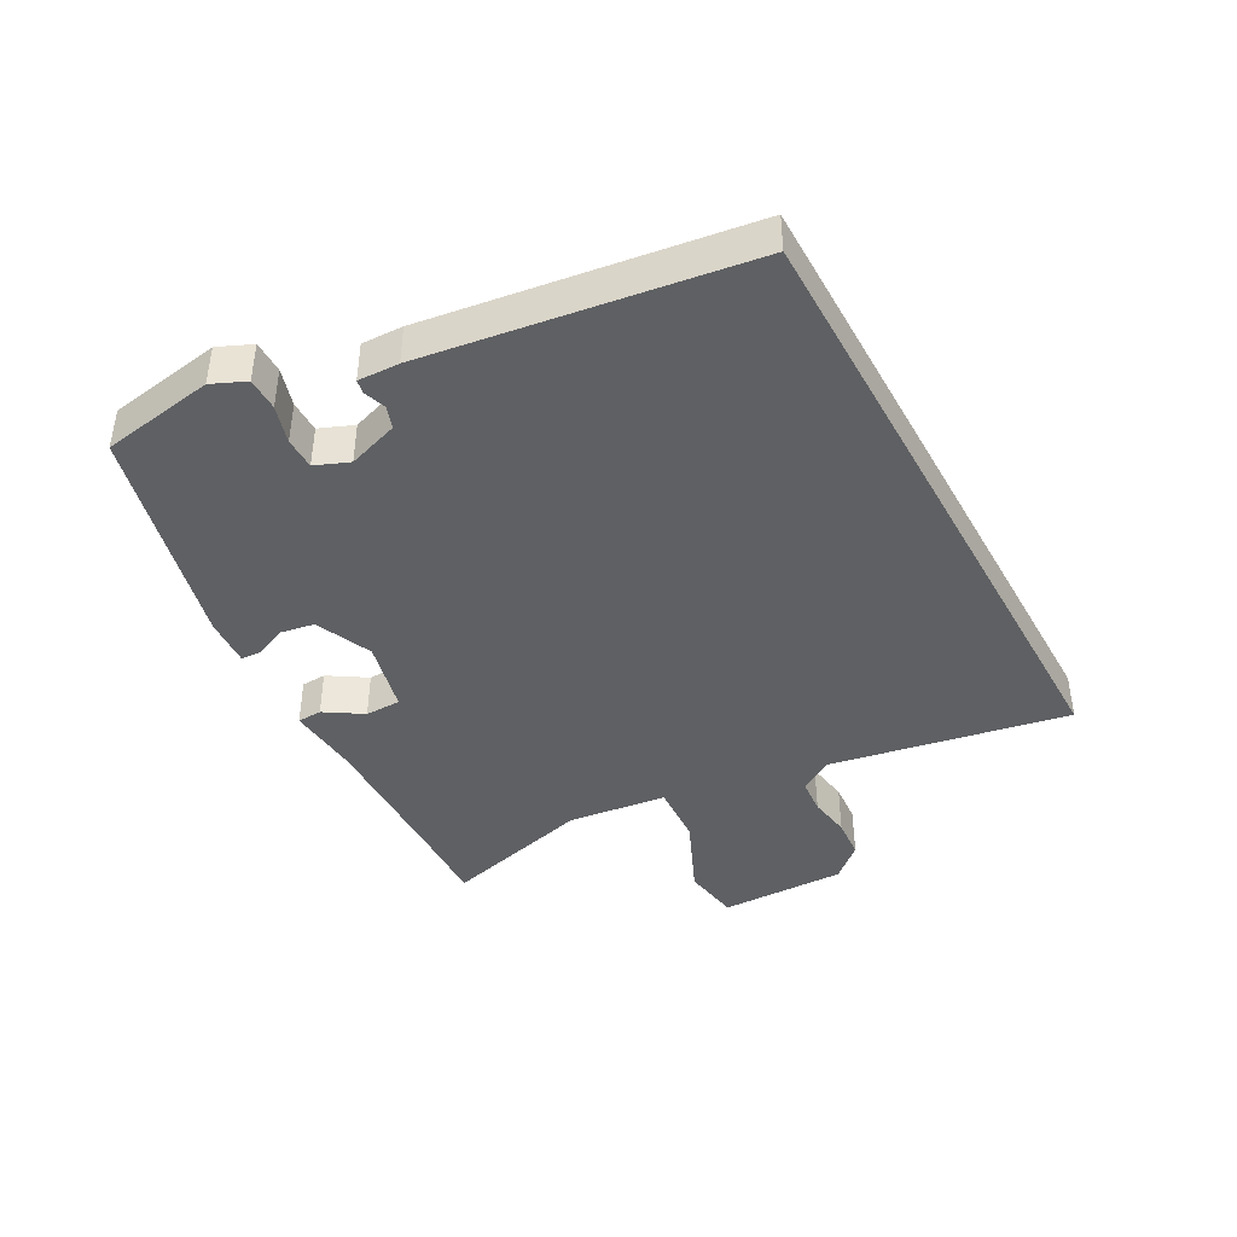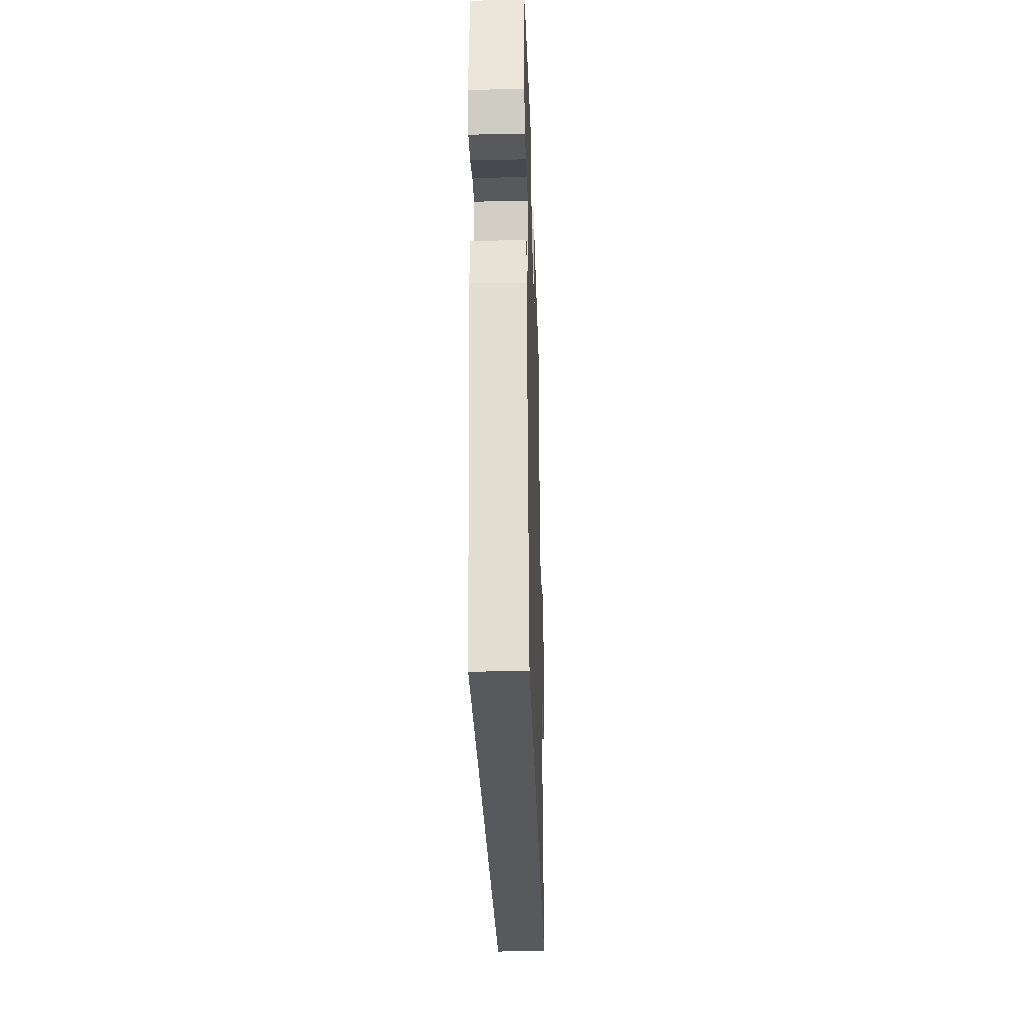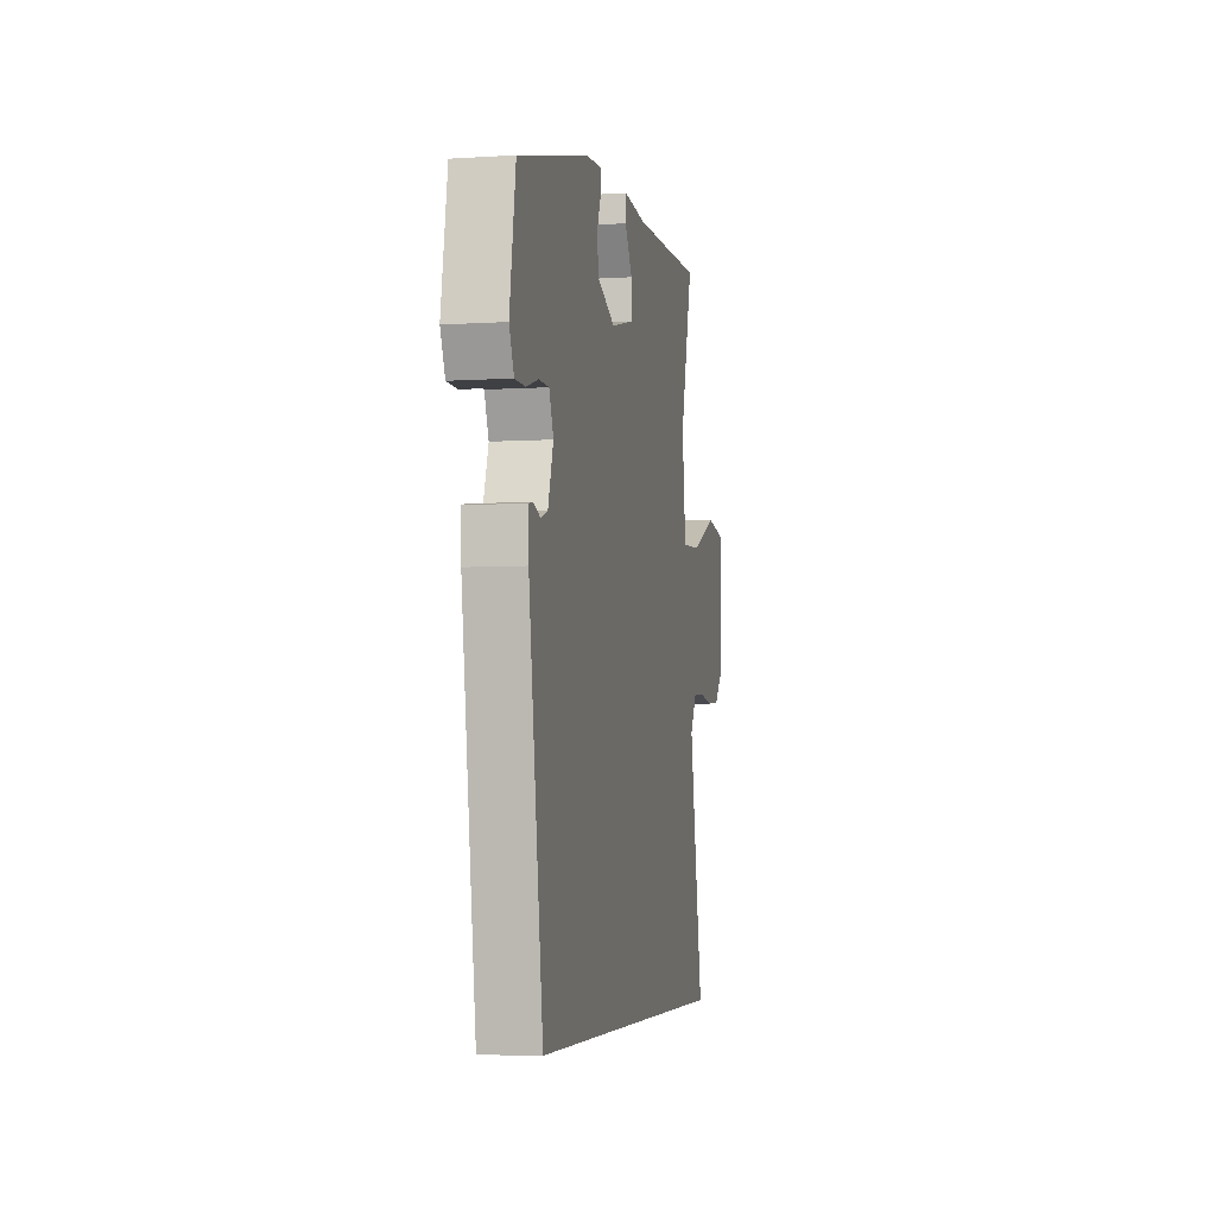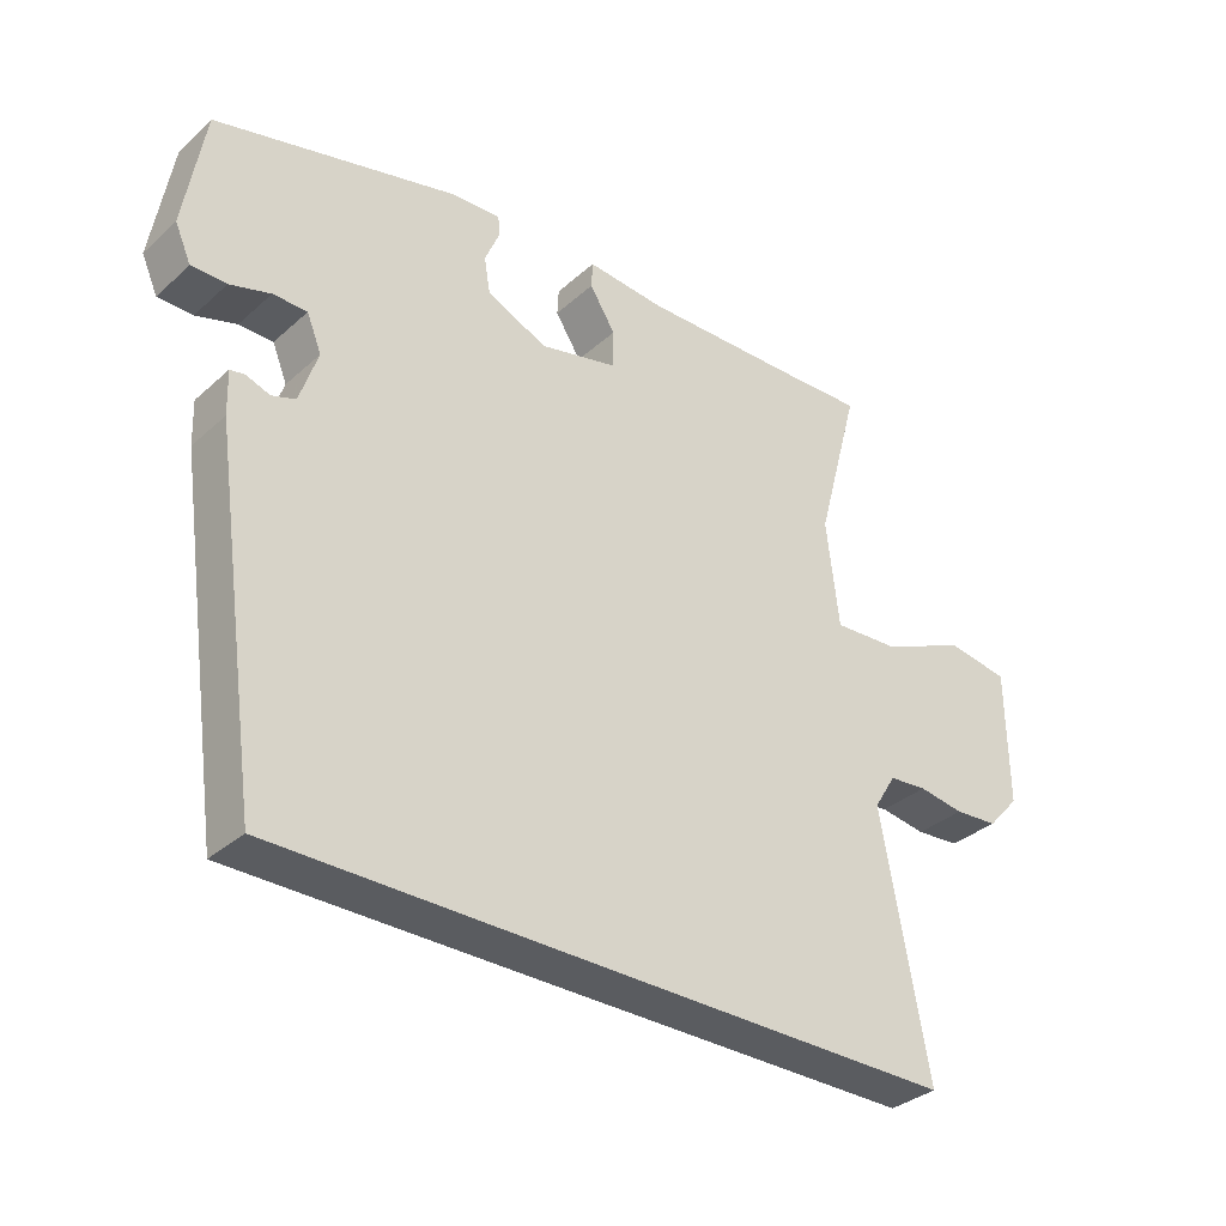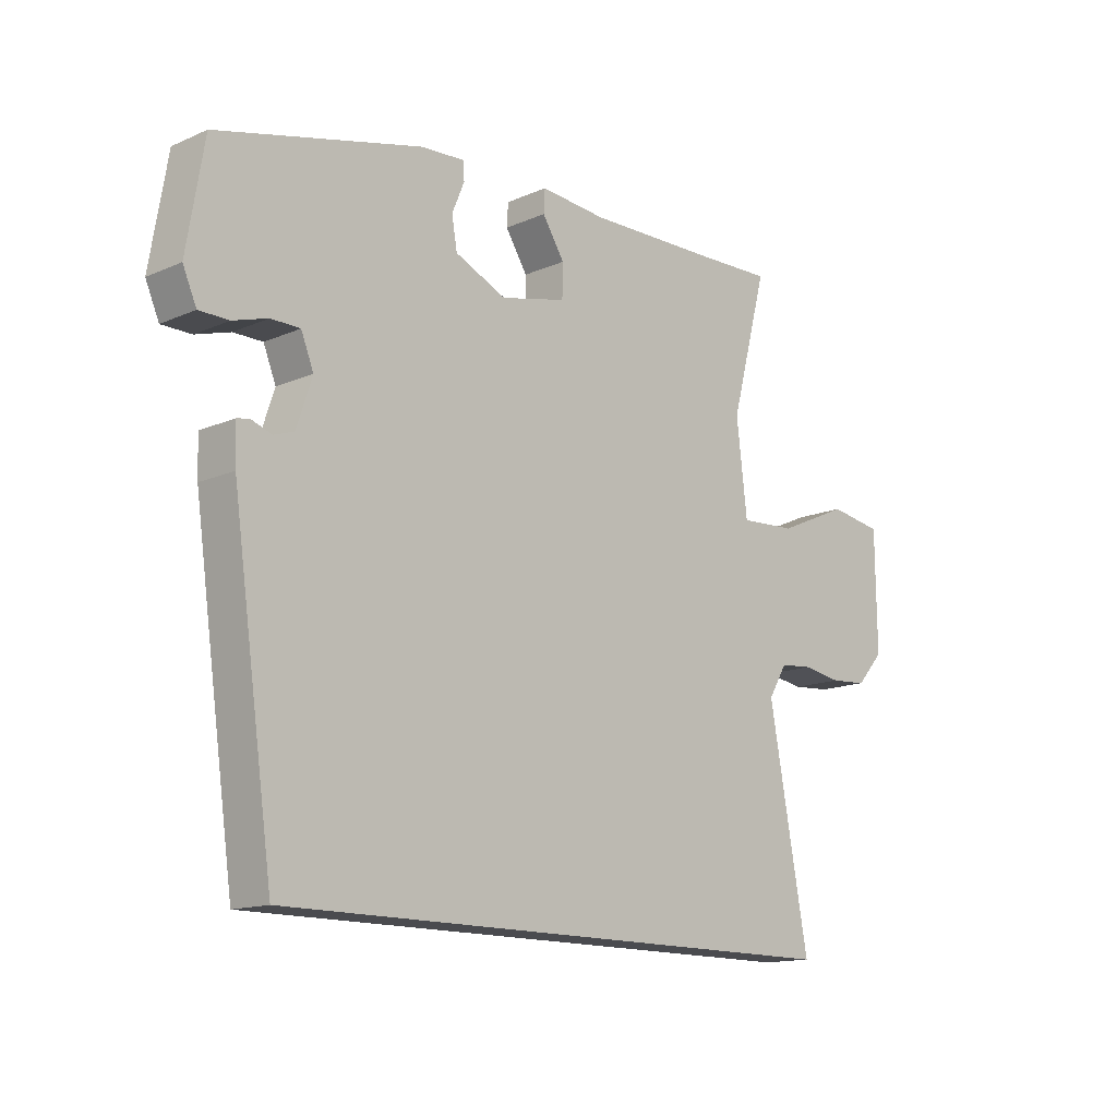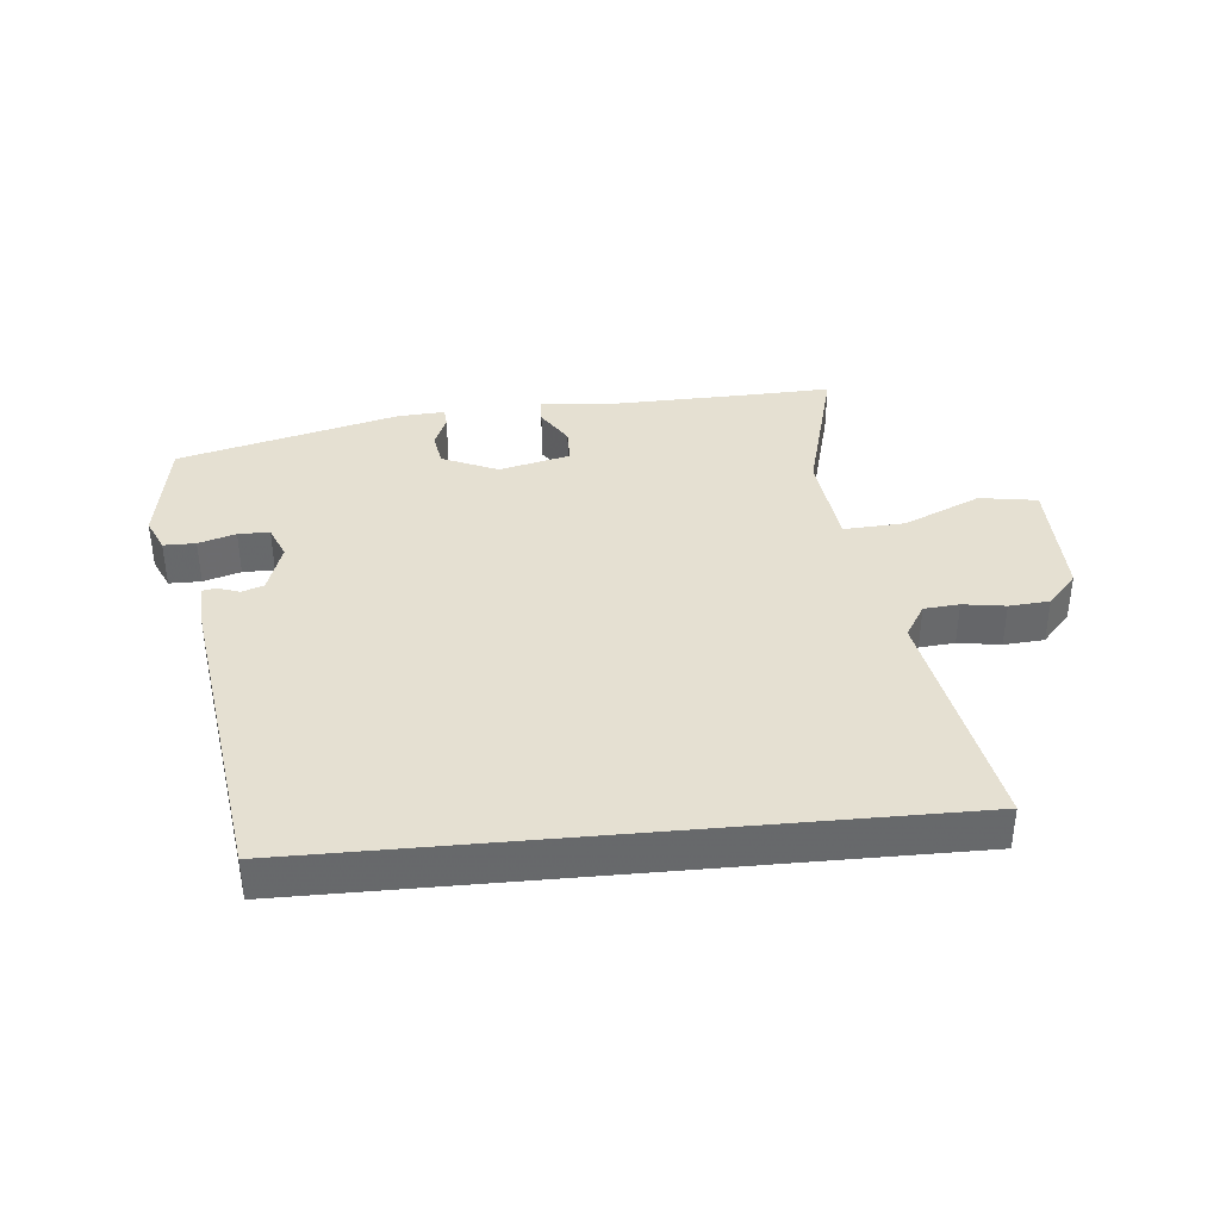
<metadata>
{"format":"obj","ext":"obj","renderer":"f3d","projection":"perspective","resolution":1024,"background":"white","views":[{"elev":-42.1,"azim":118.8,"up":"+Y"},{"elev":-29.9,"azim":91.7,"up":"+Z"},{"elev":-5.1,"azim":101.4,"up":"+Z"},{"elev":-33.9,"azim":140.1,"up":"+Z"},{"elev":-14.3,"azim":133.5,"up":"+Z"},{"elev":37.8,"azim":174.6,"up":"+Y"}]}
</metadata>
<code>
v -0.589 0.07 -0.5
v -0.522 0.07 -0.135
v -0.554 0.07 -0.083
v -0.609 0.07 -0.078
v -0.675 0.07 -0.088
v -0.738 0.07 -0.083
v -0.784 0.07 -0.032
v -0.782 0.07 0.163
v -0.692 0.07 0.177
v -0.571 0.07 0.123
v -0.475 0.07 0.117
v -0.457 0.07 0.27
v -0.519 0.07 0.501
v -0.394 0.07 0.496
v -0.168 0.07 0.49
v -0.056 0.07 0.499
v -0.054 0.07 0.461
v -0.091 0.07 0.403
v -0.09 0.07 0.348
v 0.021 0.07 0.321
v 0.108 0.07 0.359
v 0.117 0.07 0.411
v 0.096 0.07 0.461
v 0.098 0.07 0.491
v 0.172 0.07 0.486
v 0.516 0.07 0.397
v 0.545 0.07 0.223
v 0.522 0.07 0.171
v 0.472 0.07 0.171
v 0.414 0.07 0.189
v 0.365 0.07 0.189
v 0.344 0.07 0.137
v 0.37 0.07 0.059
v 0.404 0.07 0.047
v 0.438 0.07 0.059
v 0.459 0.07 0.055
v 0.457 0.07 -0.008
v 0.387 0.07 -0.5
v -0.589 0 -0.5
v -0.522 0 -0.135
v -0.554 0 -0.083
v -0.609 0 -0.078
v -0.675 0 -0.088
v -0.738 0 -0.083
v -0.784 0 -0.032
v -0.782 0 0.163
v -0.692 0 0.177
v -0.571 0 0.123
v -0.475 0 0.117
v -0.457 0 0.27
v -0.519 0 0.501
v -0.394 0 0.496
v -0.168 0 0.49
v -0.056 0 0.499
v -0.054 0 0.461
v -0.091 0 0.403
v -0.09 0 0.348
v 0.021 0 0.321
v 0.108 0 0.359
v 0.117 0 0.411
v 0.096 0 0.461
v 0.098 0 0.491
v 0.172 0 0.486
v 0.516 0 0.397
v 0.545 0 0.223
v 0.522 0 0.171
v 0.472 0 0.171
v 0.414 0 0.189
v 0.365 0 0.189
v 0.344 0 0.137
v 0.37 0 0.059
v 0.404 0 0.047
v 0.438 0 0.059
v 0.459 0 0.055
v 0.457 0 -0.008
v 0.387 0 -0.5
f 37 38 1
f 36 37 1
f 35 36 1
f 34 35 1
f 33 34 1 2
f 32 33 2 3
f 31 32 3 4
f 28 29 30
f 27 28 30
f 26 27 30
f 25 26 30
f 24 25 30
f 23 24 30
f 22 23 30
f 21 22 30 31
f 5 6 7
f 4 5 7
f 31 4 7
f 21 31 7
f 20 21 7
f 15 16 17 18
f 14 15 18 19
f 12 13 14 19
f 11 12 19 20
f 7 8 9 10
f 7 10 11
f 7 11 20
f 39 76 75
f 39 75 74
f 39 74 73
f 39 73 72
f 40 39 72 71
f 41 40 71 70
f 42 41 70 69
f 68 67 66
f 68 66 65
f 68 65 64
f 68 64 63
f 68 63 62
f 68 62 61
f 68 61 60
f 69 68 60 59
f 45 44 43
f 45 43 42
f 45 42 69
f 45 69 59
f 45 59 58
f 56 55 54 53
f 57 56 53 52
f 57 52 51 50
f 58 57 50 49
f 48 47 46 45
f 49 48 45
f 58 49 45
f 1 39 40 2
f 2 40 41 3
f 3 41 42 4
f 4 42 43 5
f 5 43 44 6
f 6 44 45 7
f 7 45 46 8
f 8 46 47 9
f 9 47 48 10
f 10 48 49 11
f 11 49 50 12
f 12 50 51 13
f 13 51 52 14
f 14 52 53 15
f 15 53 54 16
f 16 54 55 17
f 17 55 56 18
f 18 56 57 19
f 19 57 58 20
f 20 58 59 21
f 21 59 60 22
f 22 60 61 23
f 23 61 62 24
f 24 62 63 25
f 25 63 64 26
f 26 64 65 27
f 27 65 66 28
f 28 66 67 29
f 29 67 68 30
f 30 68 69 31
f 31 69 70 32
f 32 70 71 33
f 33 71 72 34
f 34 72 73 35
f 35 73 74 36
f 36 74 75 37
f 37 75 76 38
f 38 76 39 1

</code>
